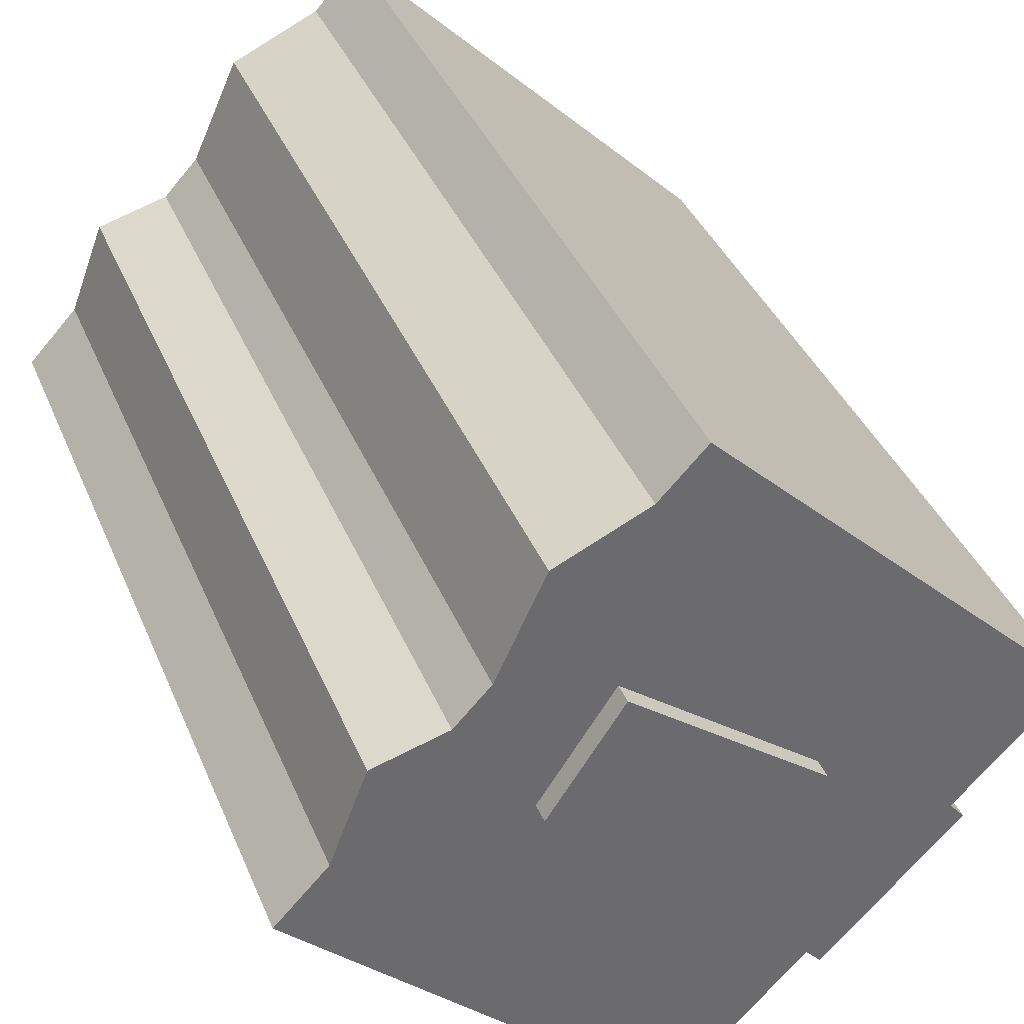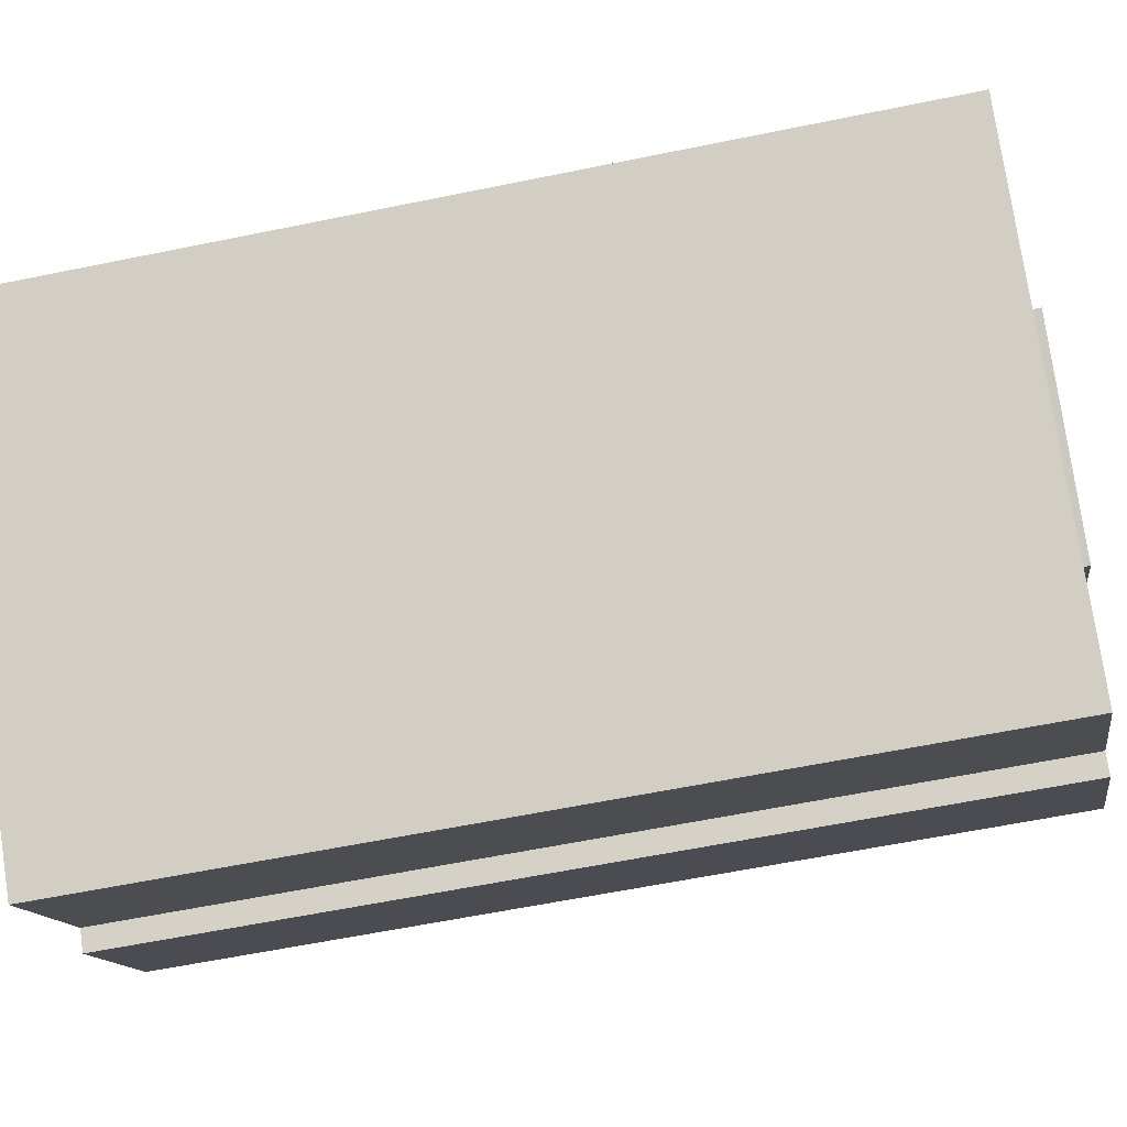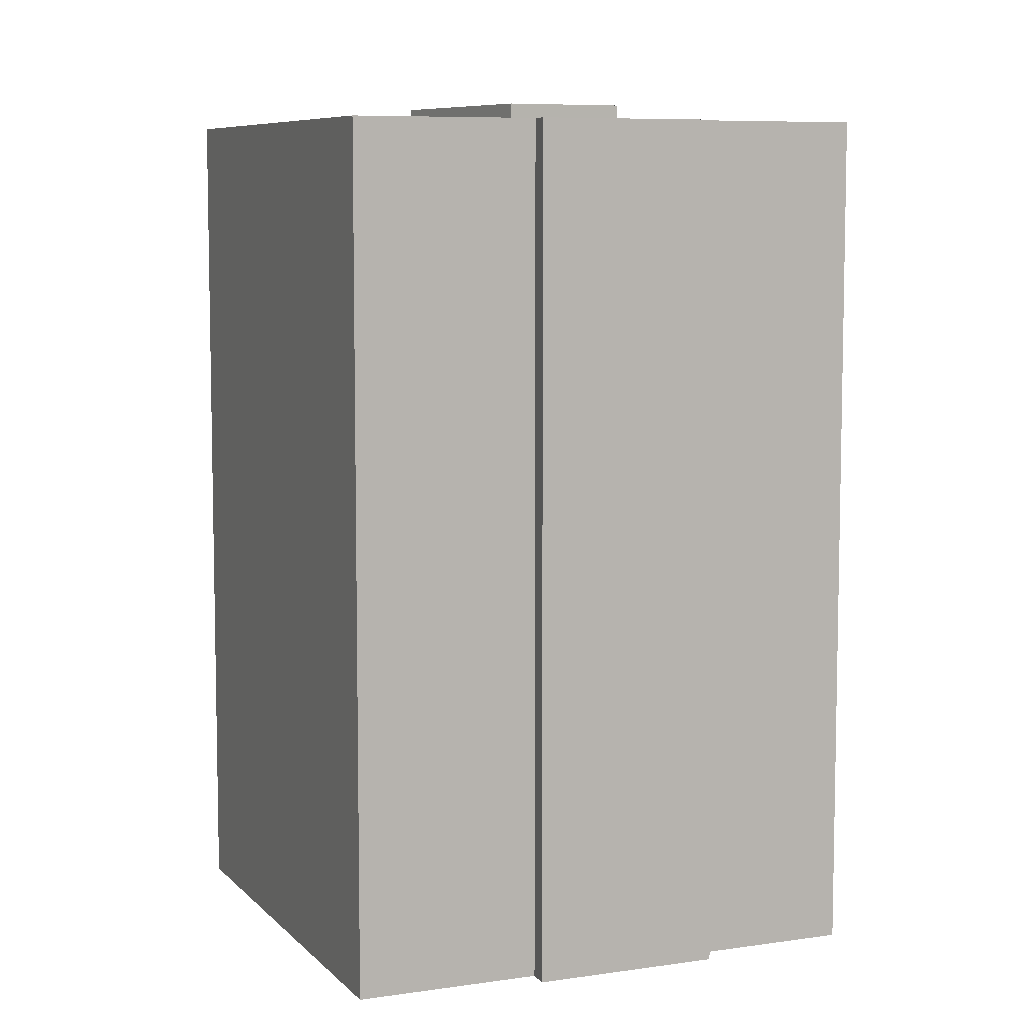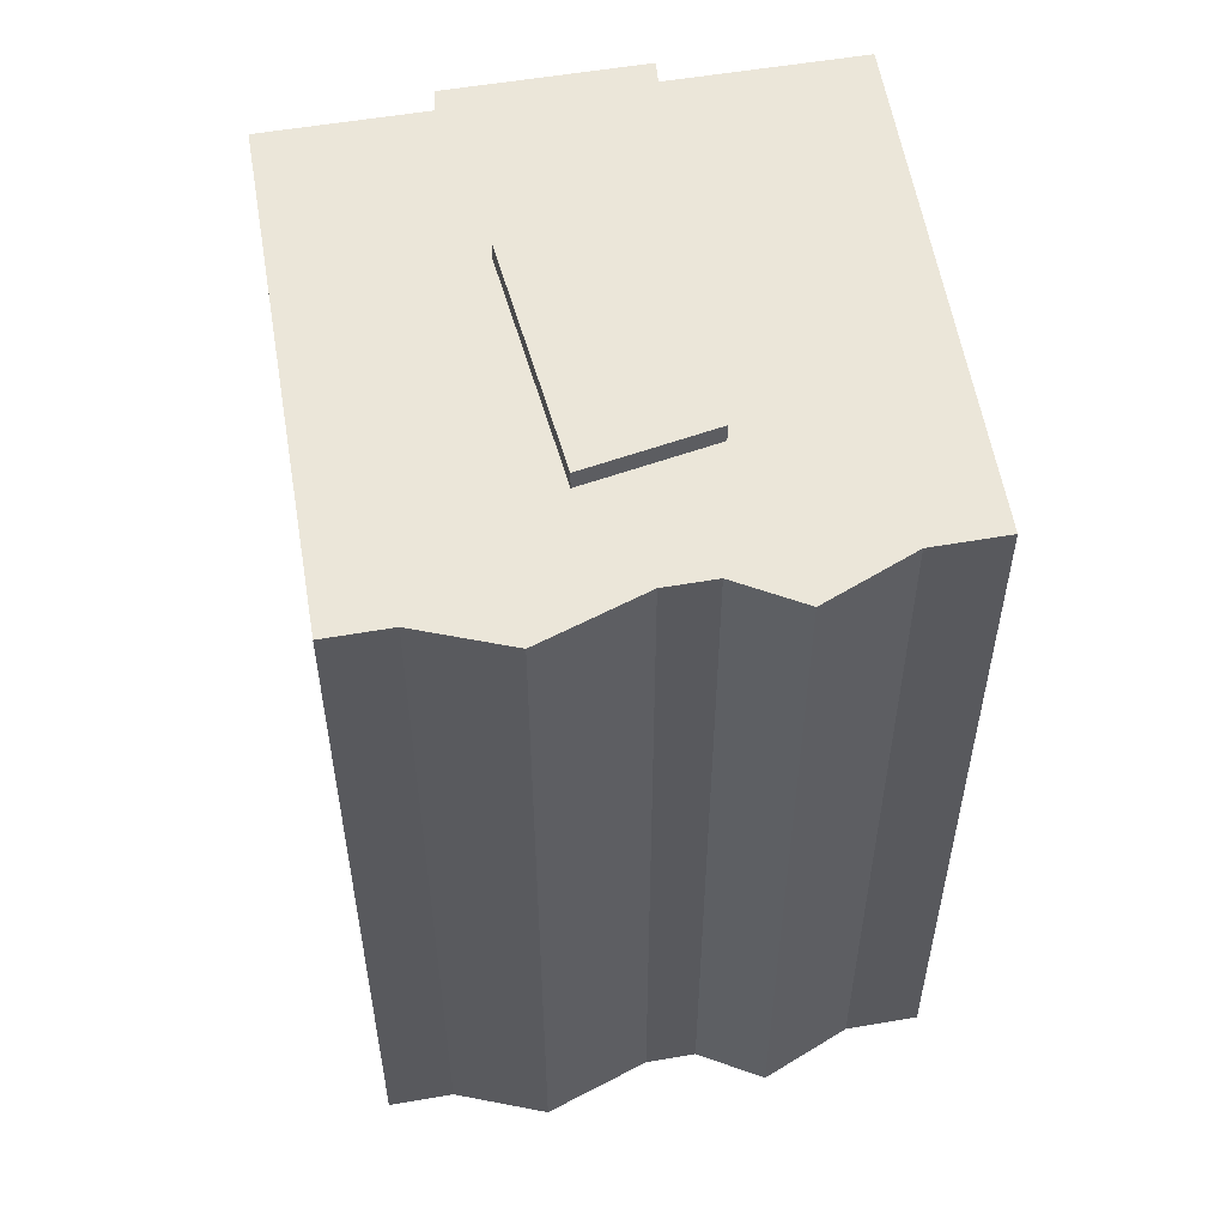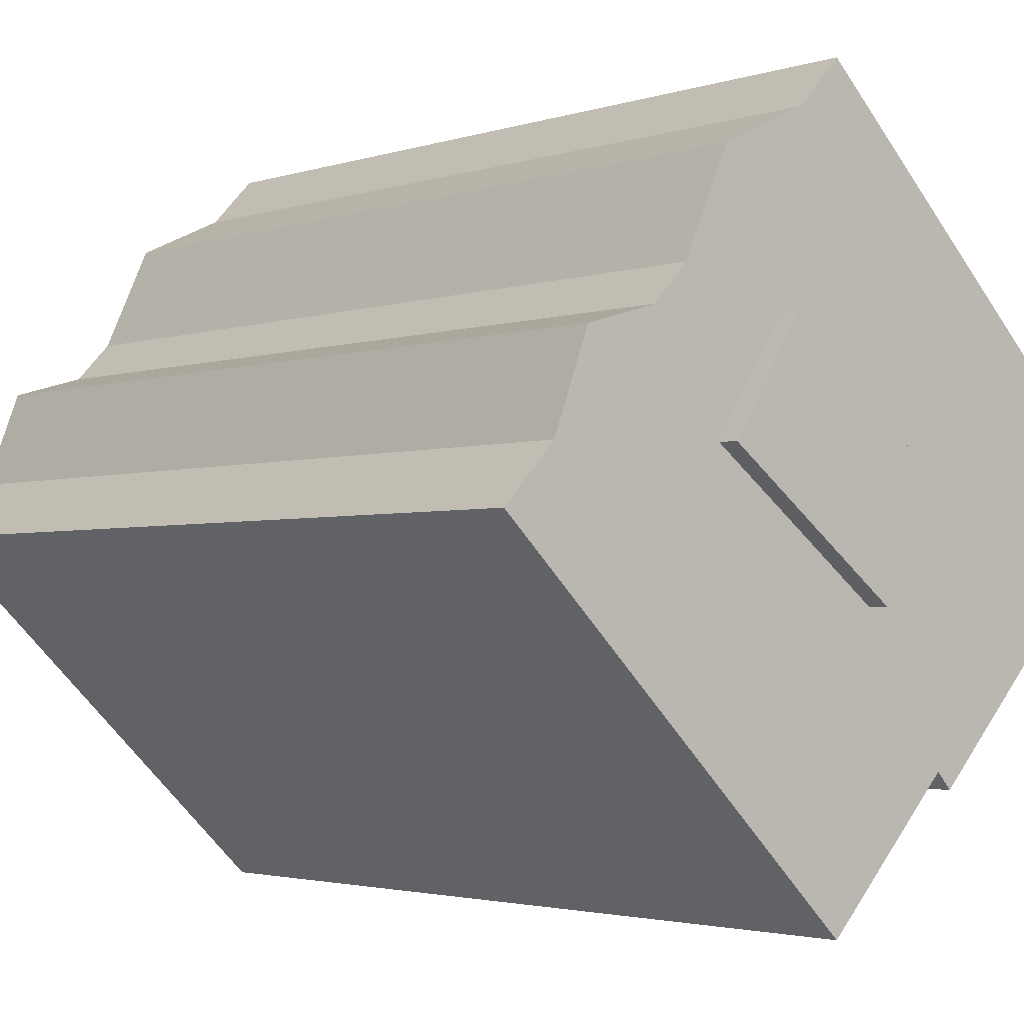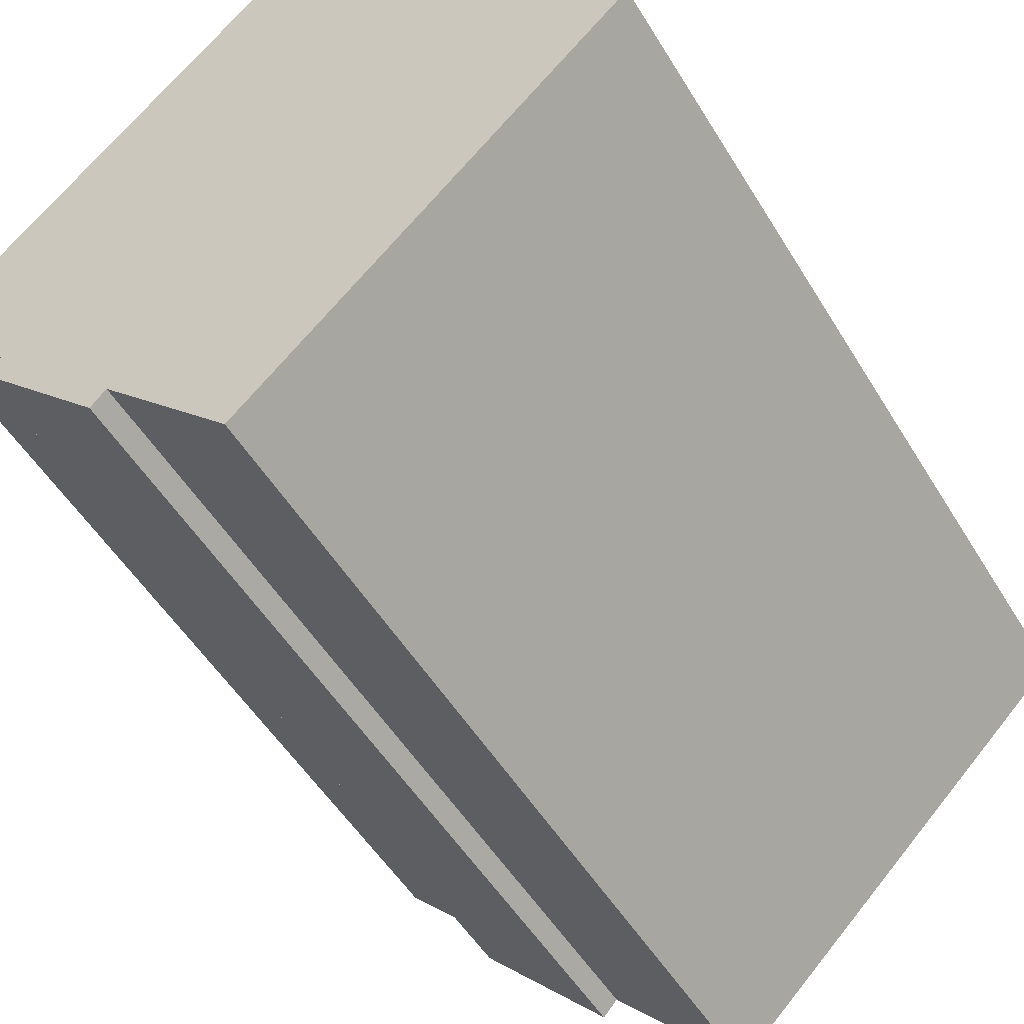
<metadata>
{"format":"obj","ext":"obj","renderer":"f3d","projection":"perspective","resolution":1024,"background":"white","views":[{"elev":37.8,"azim":159.2,"up":"+Z"},{"elev":-59.3,"azim":102.0,"up":"+Z"},{"elev":7.5,"azim":-156.7,"up":"+Y"},{"elev":57.0,"azim":36.5,"up":"+Y"},{"elev":-2.5,"azim":139.5,"up":"+Z"},{"elev":-51.4,"azim":30.3,"up":"+Z"}]}
</metadata>
<code>
v  8.87 1.826e-16 -2.982
v  13.68 23.42 0.5841
v  13.68 -3.581e-17 0.5849
v  8.87 23.42 -2.983
v  6.69 23.42 -0.3898
v  6.69 2.382e-17 -0.389
v  11.77 23.42 3.519
v  11.77 -2.155e-16 3.52
v  8.87 -0.41 -2.982
v  6.69 22.87 -0.3898
v  6.69 -0.41 -0.389
v  8.87 22.87 -2.983
v  13.68 22.87 0.5841
v  13.68 -0.41 0.5849
v  11.77 22.87 3.519
v  11.77 -0.41 3.52
v  6.512 22.87 -6.823
v  10.01 -0.41 -10.49
v  6.511 -0.41 -6.823
v  10.01 22.87 -10.49
v  6.112 -0.41 -7.263
v  6.112 22.87 -7.264
v  2.561 22.87 -3.537
v  2.56 -0.41 -3.536
v  2.945 22.87 -3.086
v  2.944 -0.41 -3.086
v  0.000496 22.87 -0.0007376
v  0 -0.41 -2.511e-17
v  9.863 22.87 9.576
v  9.862 -0.41 9.577
v  11.06 -0.41 8.304
v  11.06 22.87 8.303
v  13.42 -0.41 7.201
v  13.42 22.87 7.2
v  14.68 -0.41 4.463
v  14.68 22.87 4.462
v  15.61 -0.41 3.47
v  15.62 22.87 3.469
v  17.54 -0.41 2.918
v  17.54 22.87 2.917
v  18.48 -0.41 0.4267
v  18.48 22.87 0.426
v  19.85 -0.41 -1.027
v  19.85 22.87 -1.028
g defaultobject
f 1 2 3
f 2 1 4
f 5 1 6
f 1 5 4
f 7 6 8
f 6 7 5
f 3 7 8
f 7 3 2
f 9 10 11
f 10 9 12
f 13 9 14
f 9 13 12
f 15 14 16
f 14 15 13
f 11 15 16
f 15 11 10
f 17 18 19
f 18 17 20
f 21 17 19
f 17 21 22
f 23 21 24
f 21 23 22
f 25 24 26
f 24 25 23
f 27 26 28
f 26 27 25
f 29 28 30
f 28 29 27
f 31 29 30
f 29 31 32
f 33 32 31
f 32 33 34
f 35 34 33
f 34 35 36
f 37 36 35
f 36 37 38
f 39 38 37
f 38 39 40
f 41 40 39
f 40 41 42
f 43 42 41
f 42 43 44
f 18 44 43
f 44 18 20
f 2 5 7
f 5 2 4
f 23 17 22
f 17 23 38
f 38 23 36
f 36 23 34
f 34 23 25
f 34 25 27
f 34 27 32
f 32 27 29
f 17 44 20
f 44 17 42
f 42 17 40
f 40 17 38
f 1 8 6
f 8 1 3
f 39 37 41
f 33 31 35
f 43 19 18
f 19 43 26
f 26 43 28
f 28 43 31
f 28 31 30
f 31 43 35
f 35 43 37
f 37 43 41
f 19 24 21
f 24 19 26

</code>
